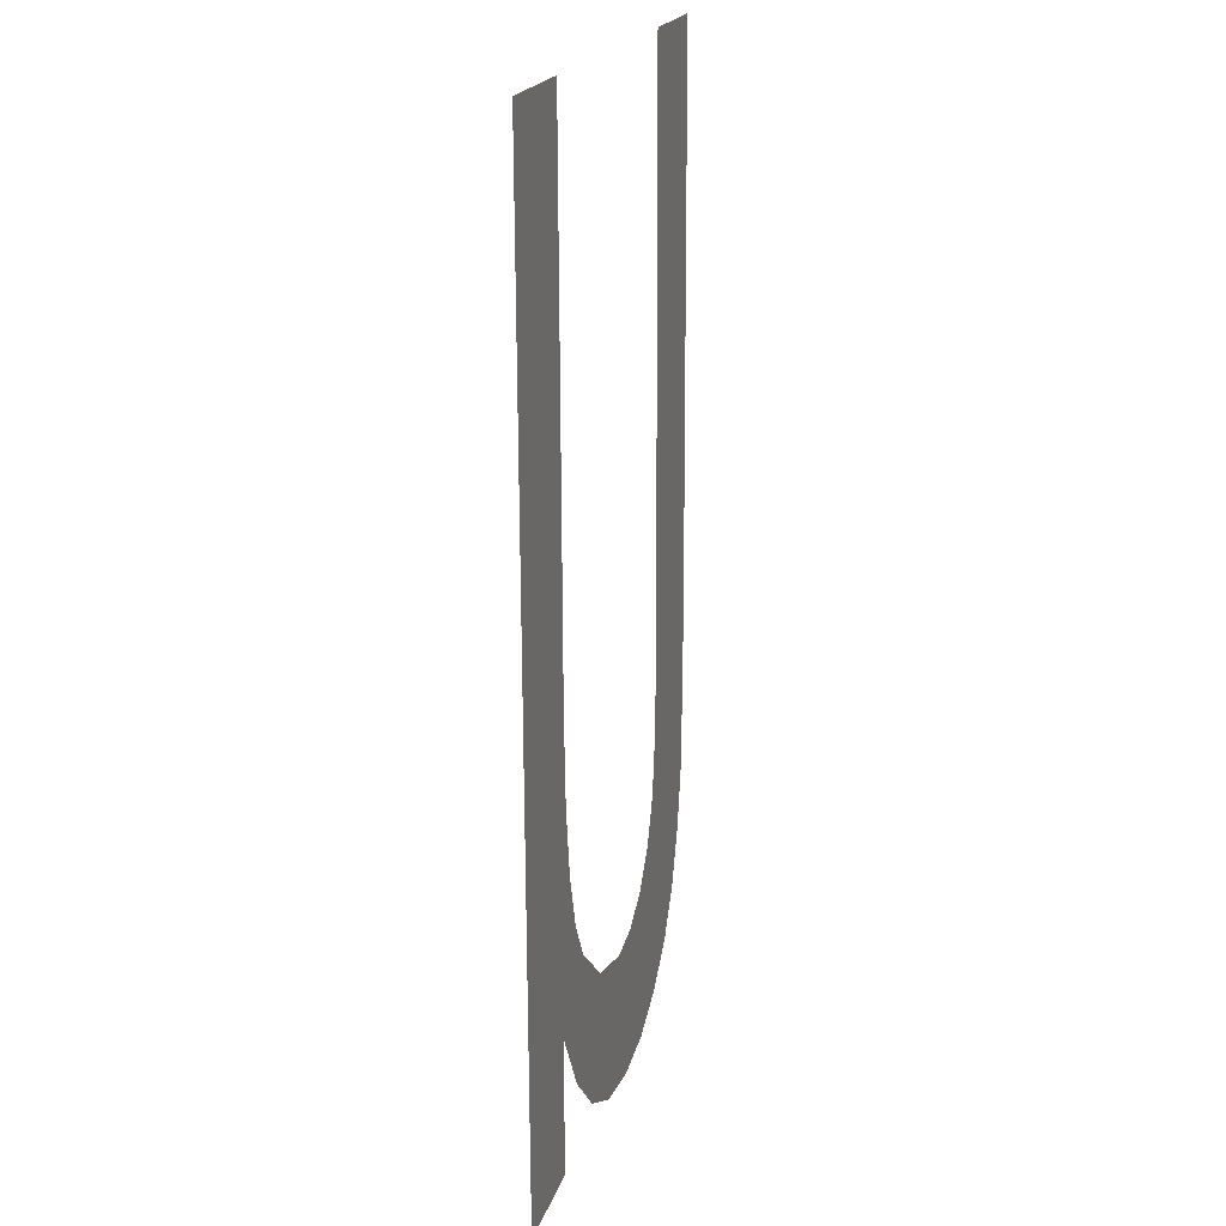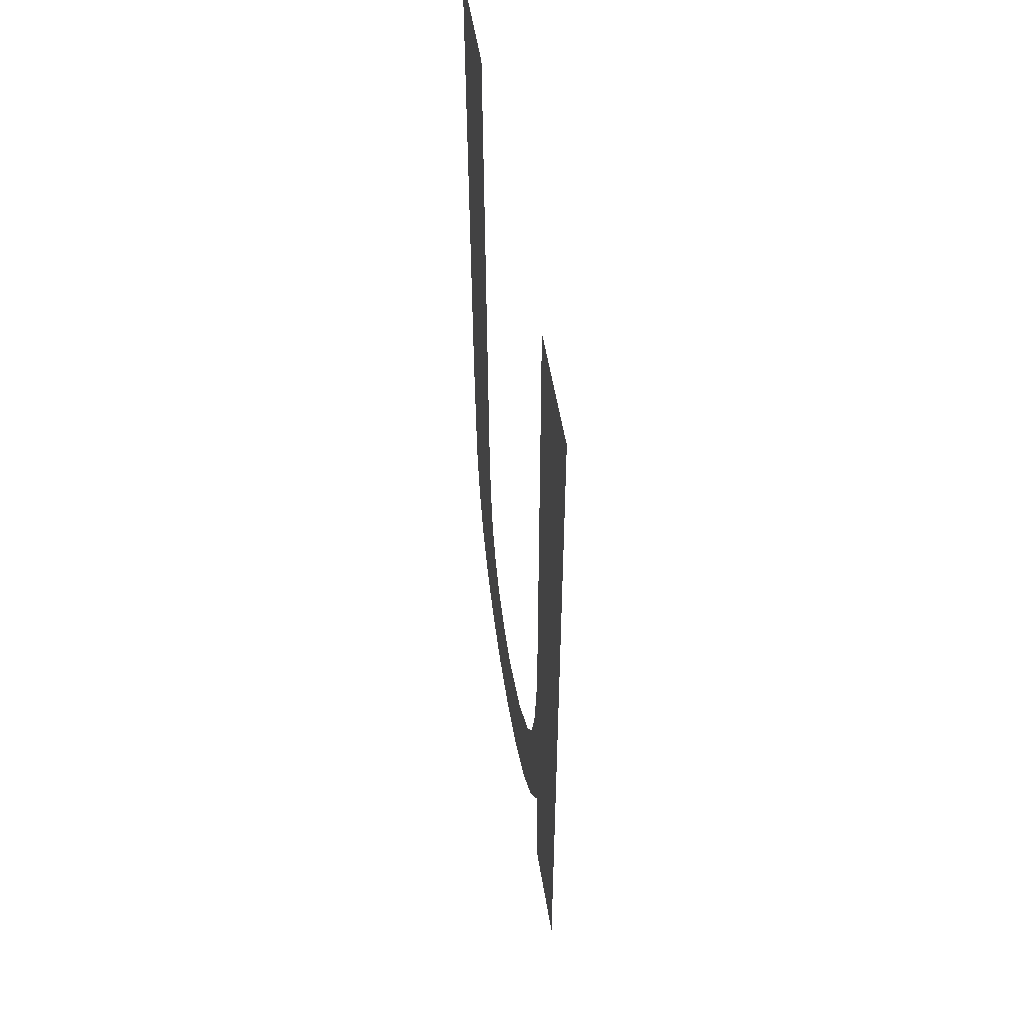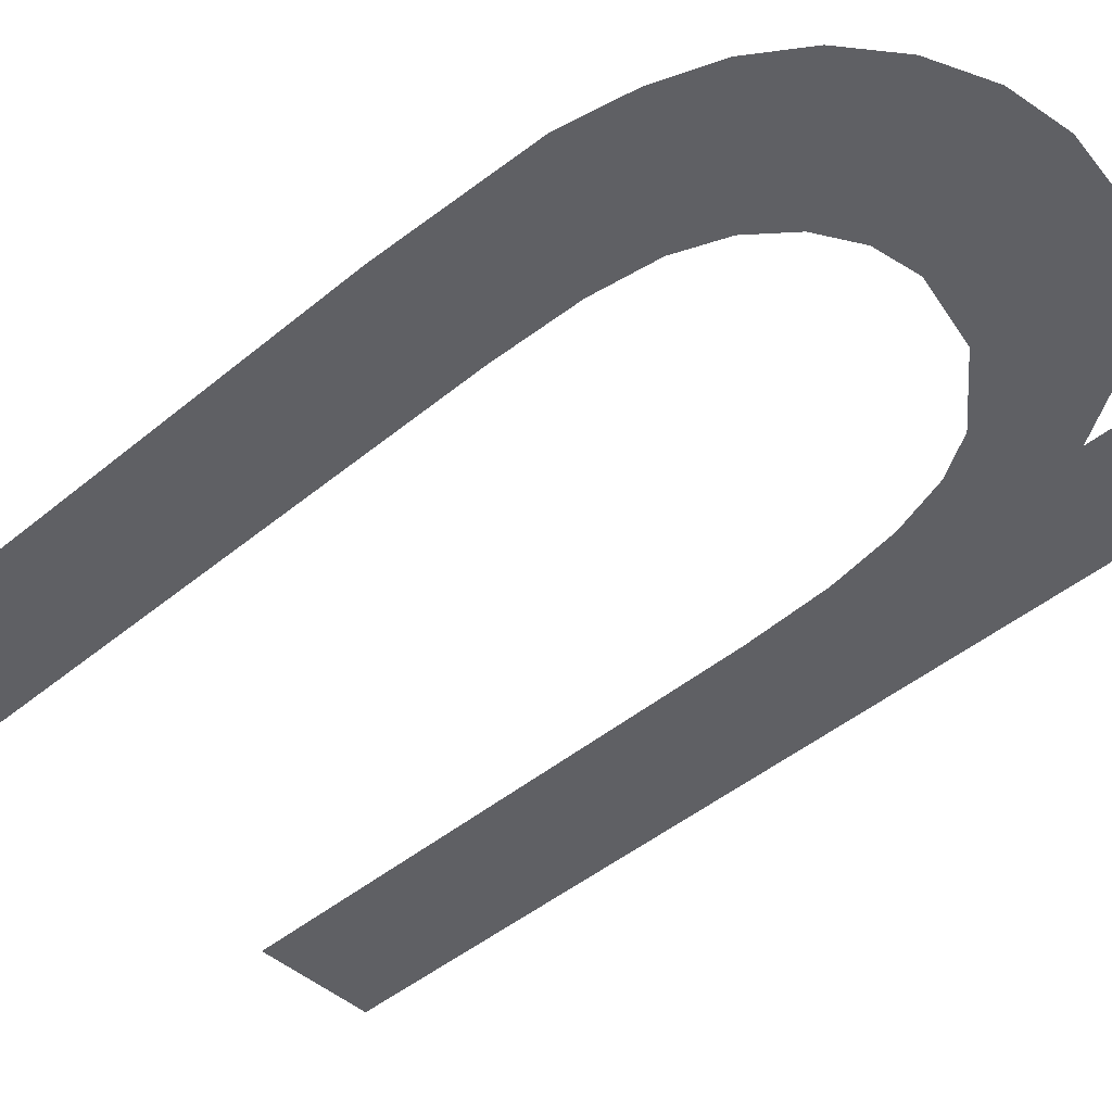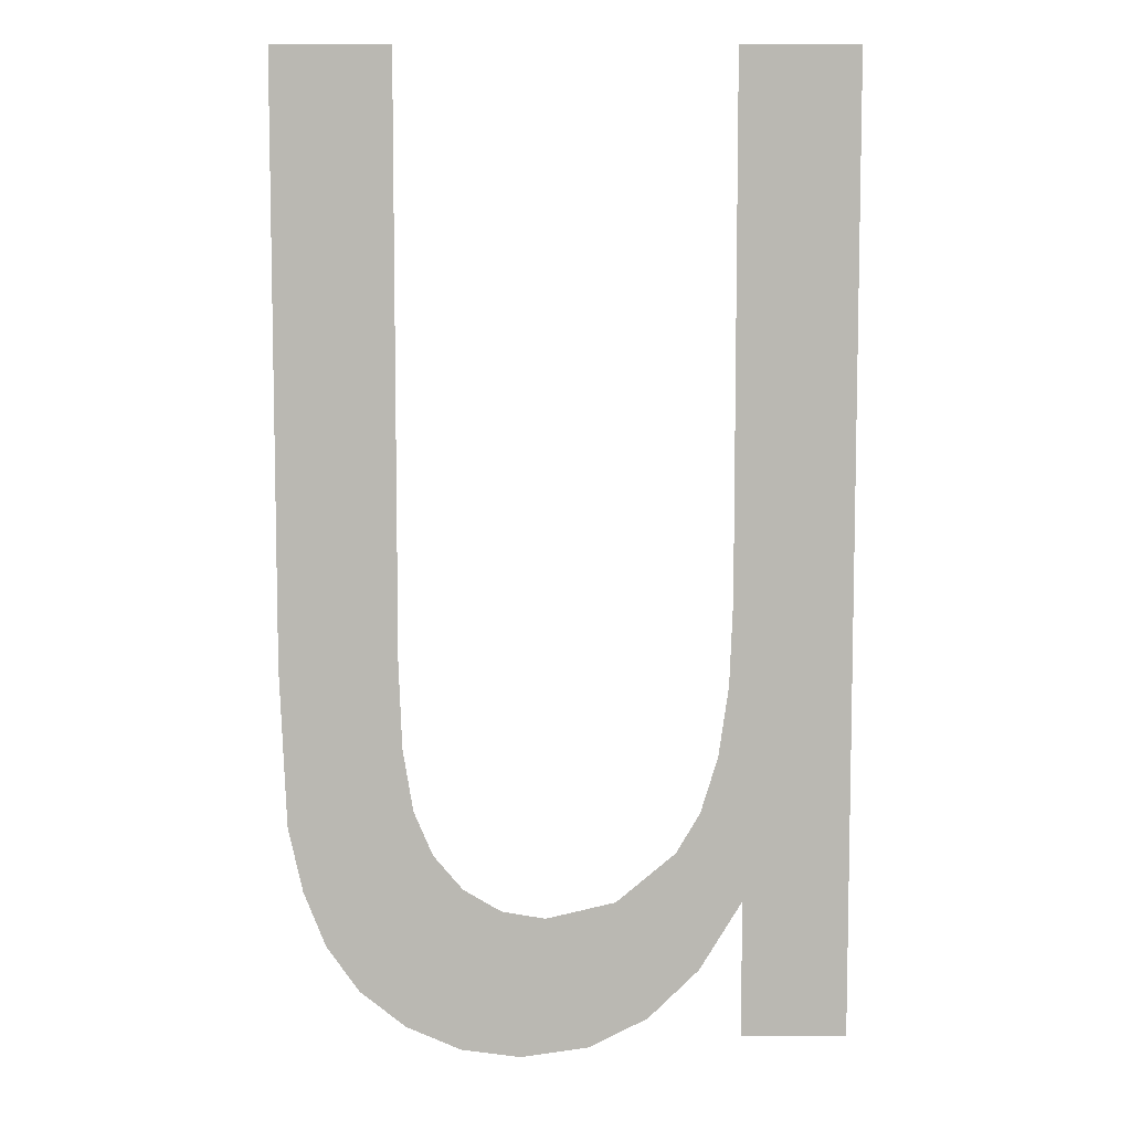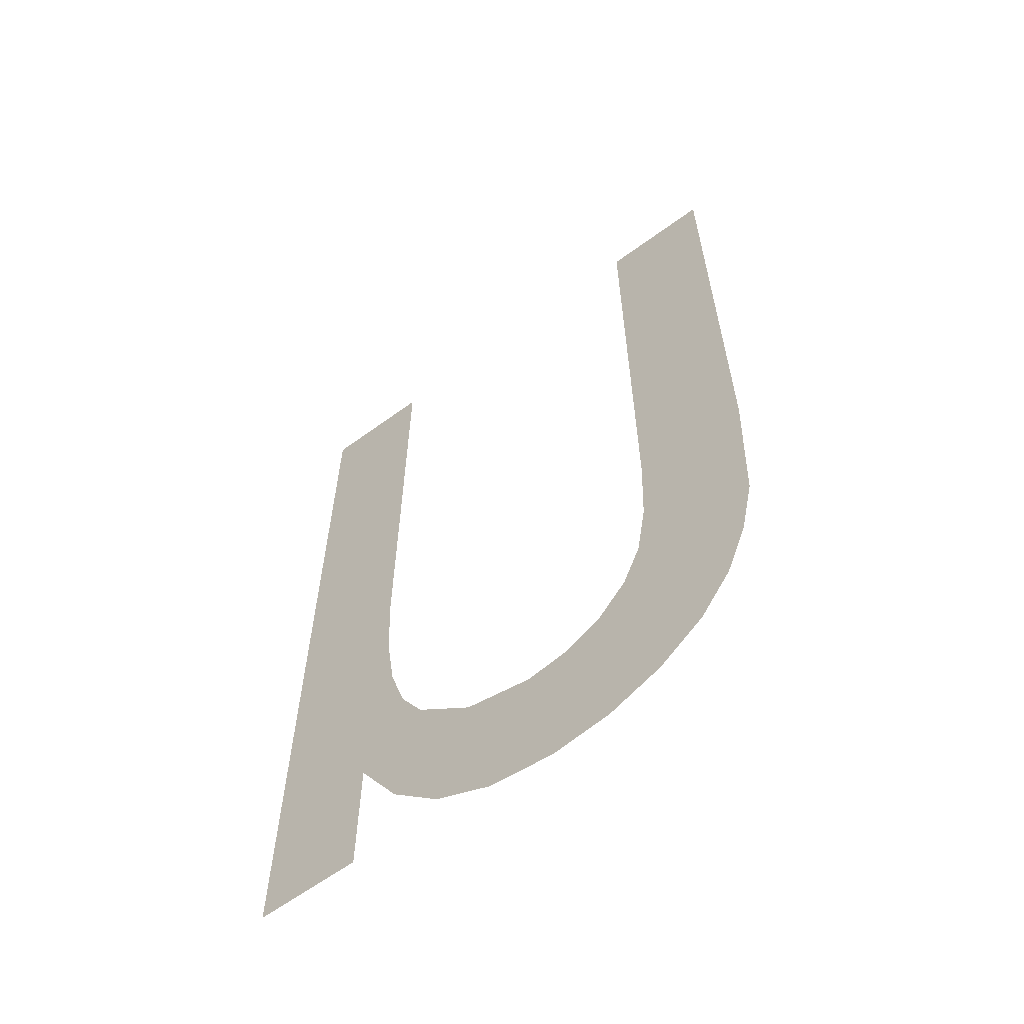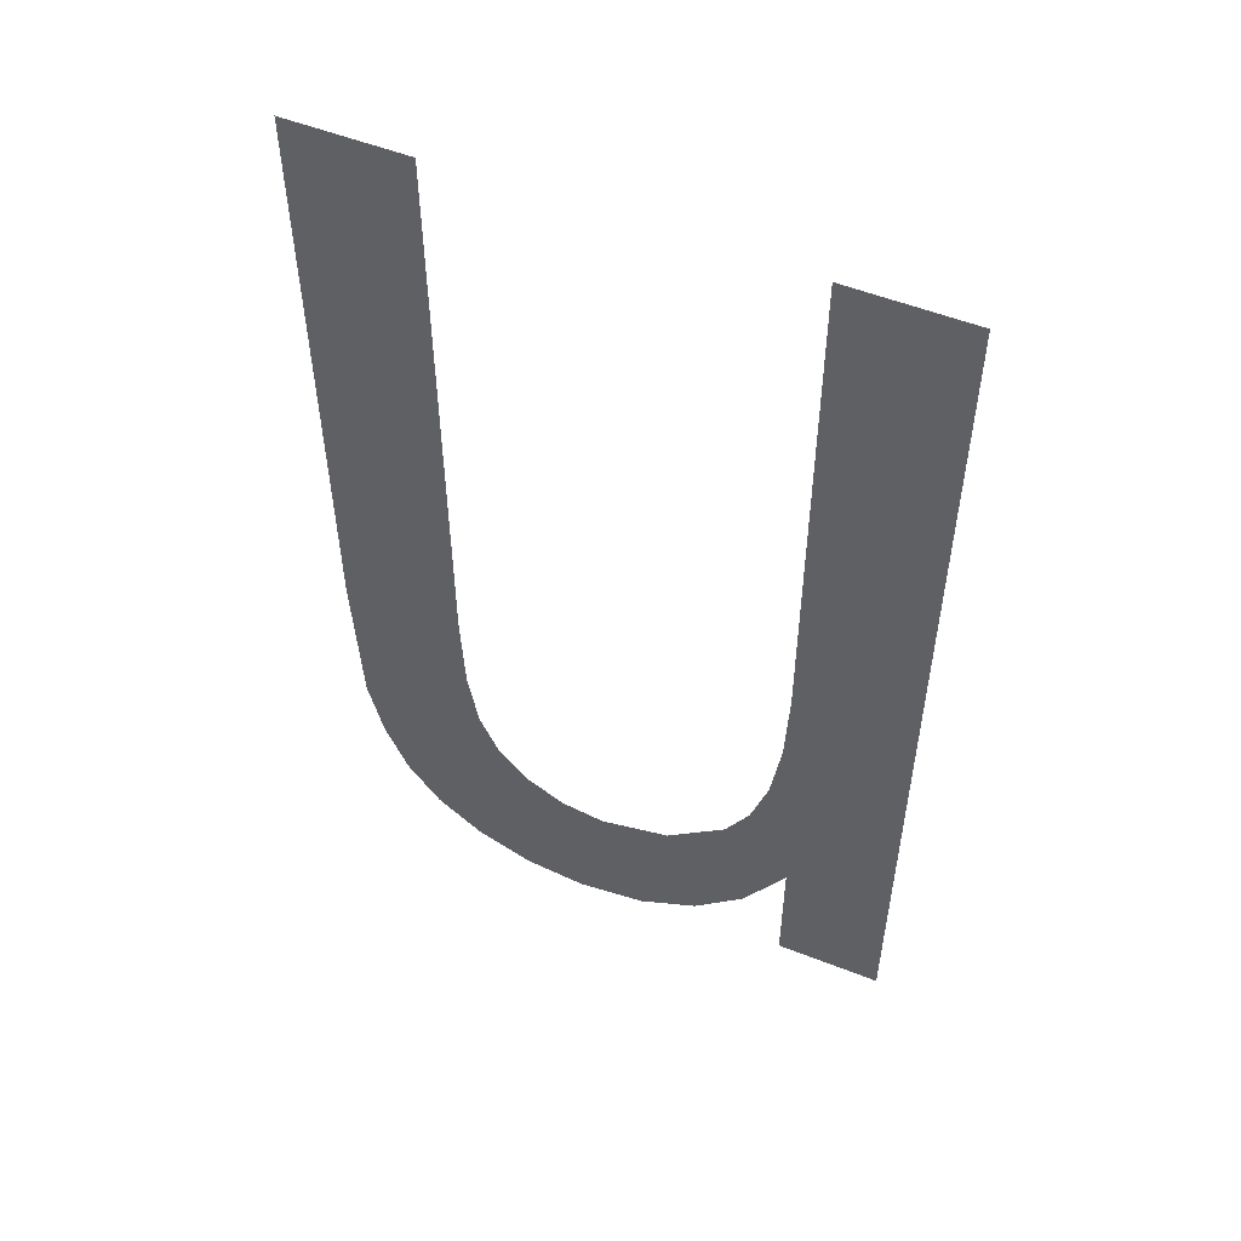
<metadata>
{"format":"obj","ext":"obj","renderer":"f3d","projection":"perspective","resolution":1024,"background":"white","views":[{"elev":19.9,"azim":-75.3,"up":"+Z"},{"elev":55.4,"azim":-99.3,"up":"+Z"},{"elev":-44.7,"azim":134.2,"up":"+Y"},{"elev":7.3,"azim":179.8,"up":"+Z"},{"elev":-62.2,"azim":36.6,"up":"+Z"},{"elev":53.9,"azim":-157.3,"up":"+Z"}]}
</metadata>
<code>
o mesh260/mesh260-geometry#mesh260-geometry
v 0.04815 -0.1678 0.2594
v 0.0483 -0.1677 0.2615
v 0.04827 -0.1677 0.2623
v 0.04856 -0.1678 0.2587
v 0.04827 -0.1677 0.2675
v 0.0484 -0.1677 0.2608
v 0.04713 -0.1677 0.2675
v 0.04856 -0.1678 0.2603
v 0.04815 -0.1678 0.2581
v 0.04879 -0.1678 0.2599
v 0.04713 -0.1678 0.2581
v 0.04905 -0.1678 0.2582
v 0.04937 -0.1678 0.2594
v 0.04963 -0.1678 0.2579
v 0.05004 -0.1678 0.2592
v 0.05028 -0.1678 0.2578
v 0.05047 -0.1678 0.2593
v 0.05086 -0.1678 0.2579
v 0.05083 -0.1678 0.2595
v 0.05112 -0.1678 0.2598
v 0.0514 -0.1678 0.2581
v 0.05131 -0.1678 0.2603
v 0.0514 -0.1677 0.2609
v 0.05184 -0.1678 0.2585
v 0.05144 -0.1677 0.2617
v 0.05144 -0.1677 0.2675
v 0.05257 -0.1677 0.2675
v 0.05216 -0.1678 0.259
v 0.05237 -0.1678 0.2595
v 0.05251 -0.1678 0.2601
v 0.05257 -0.1677 0.2617
f 1 2 3
f 2 1 4
f 3 2 1
f 4 1 2
f 5 1 3
f 3 1 5
f 2 4 6
f 6 4 2
f 7 1 5
f 5 1 7
f 6 4 8
f 8 4 6
f 7 9 1
f 1 9 7
f 8 4 10
f 10 4 8
f 9 7 11
f 11 7 9
f 10 4 12
f 12 4 10
f 10 12 13
f 13 12 10
f 13 12 14
f 14 12 13
f 13 14 15
f 15 14 13
f 15 14 16
f 16 14 15
f 15 16 17
f 17 16 15
f 17 16 18
f 18 16 17
f 17 18 19
f 19 18 17
f 19 18 20
f 20 18 19
f 20 18 21
f 21 18 20
f 20 21 22
f 22 21 20
f 22 21 23
f 23 21 22
f 23 21 24
f 24 21 23
f 23 24 25
f 25 24 23
f 25 24 26
f 26 24 25
f 26 24 27
f 27 24 26
f 27 24 28
f 28 24 27
f 27 28 29
f 29 28 27
f 27 29 30
f 30 29 27
f 27 30 31
f 31 30 27

</code>
